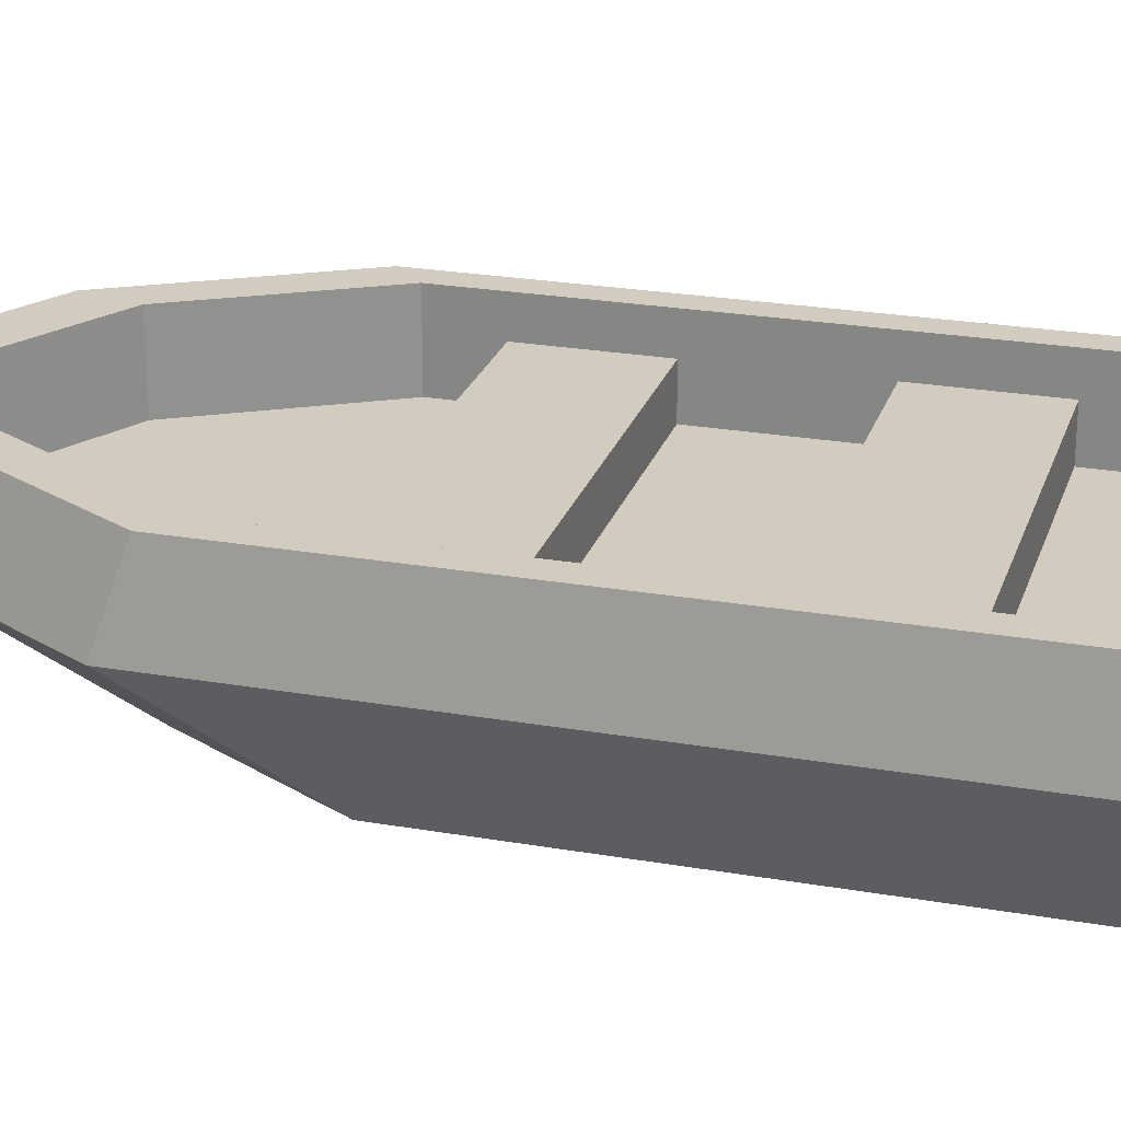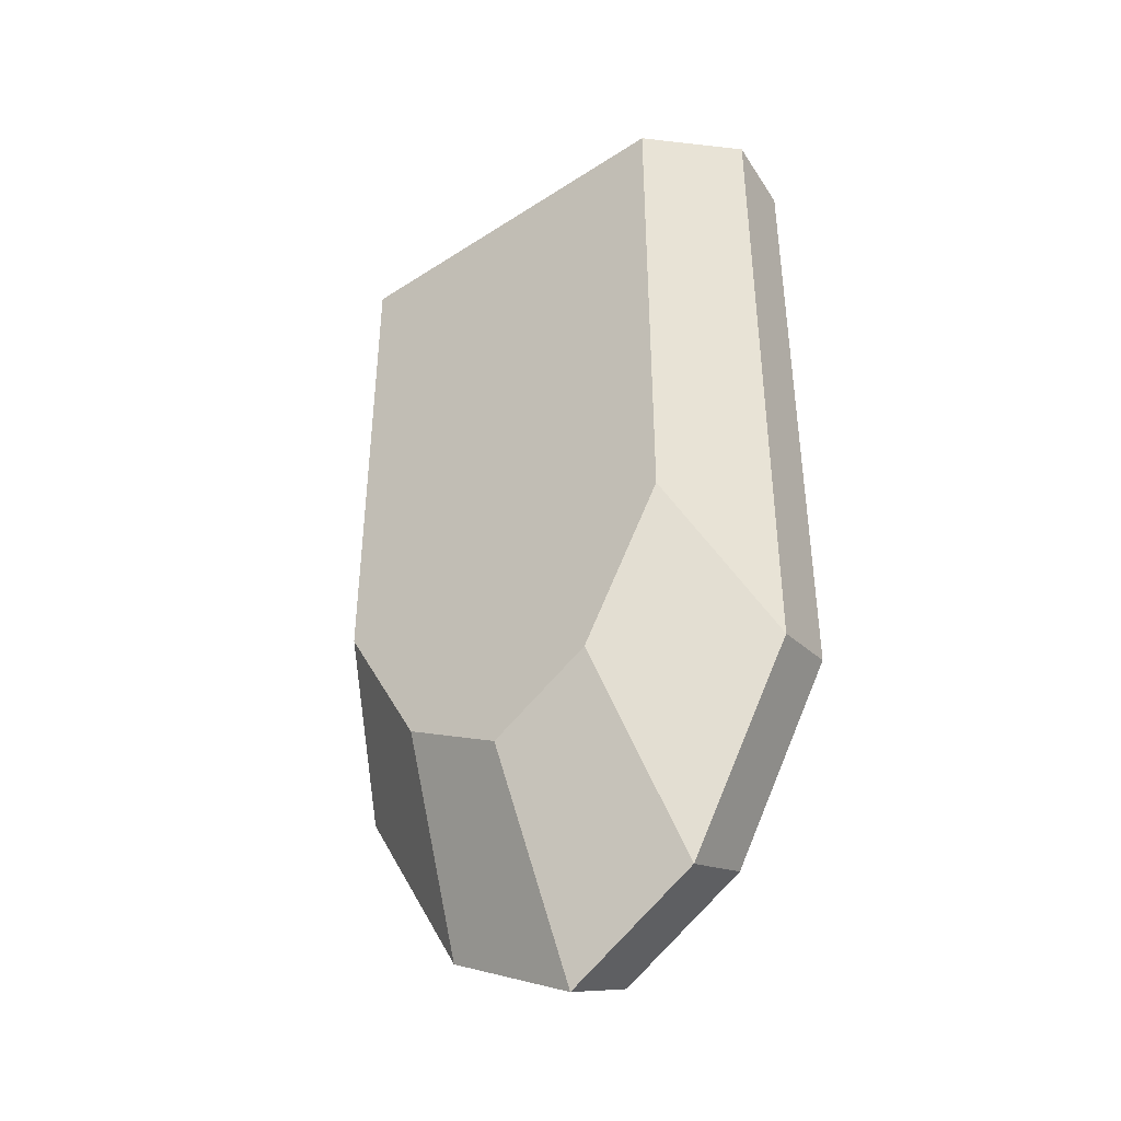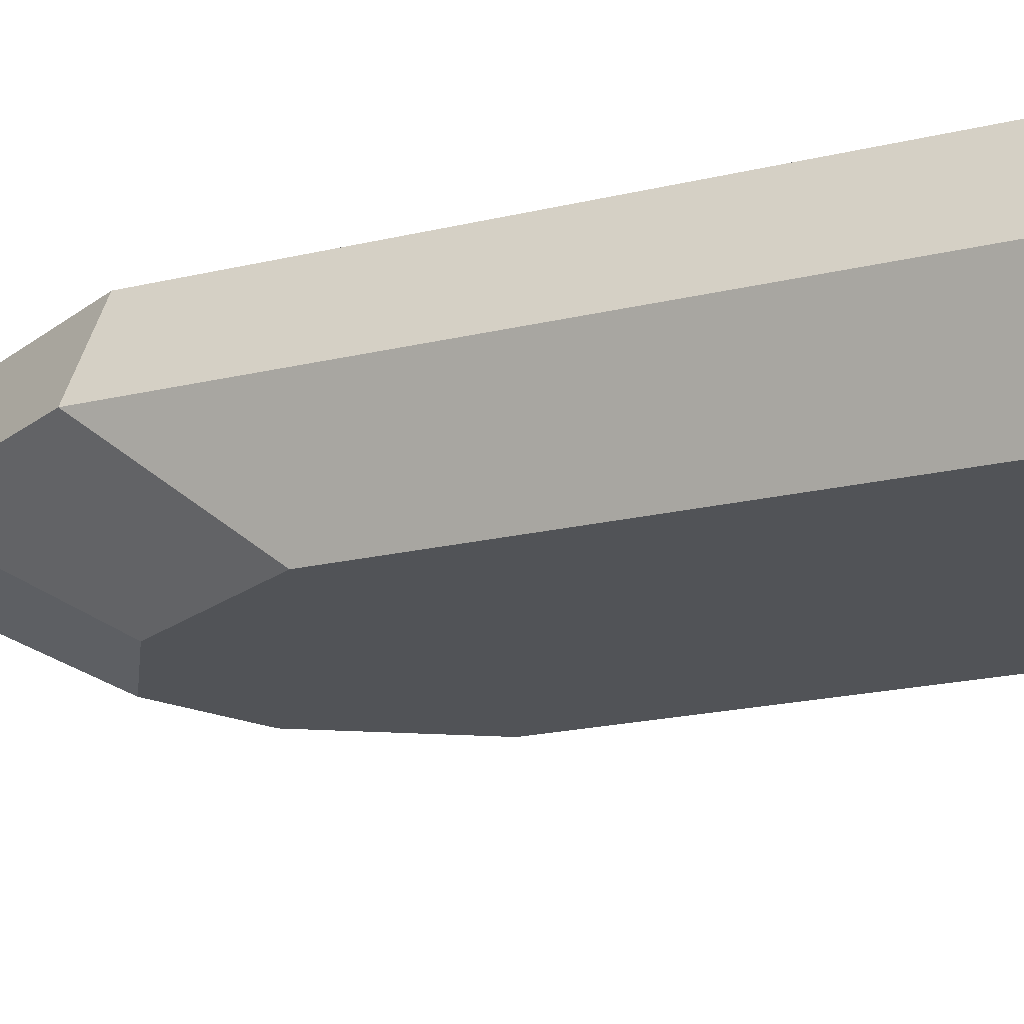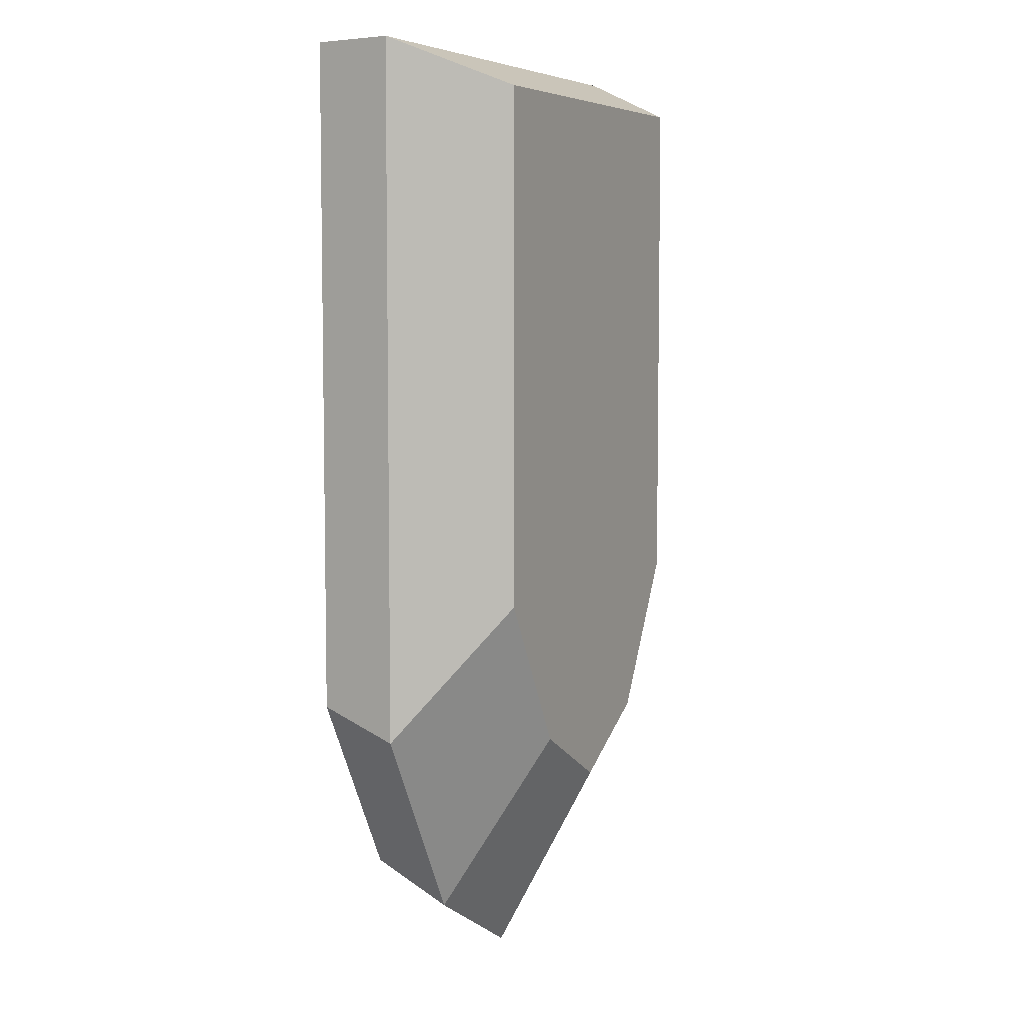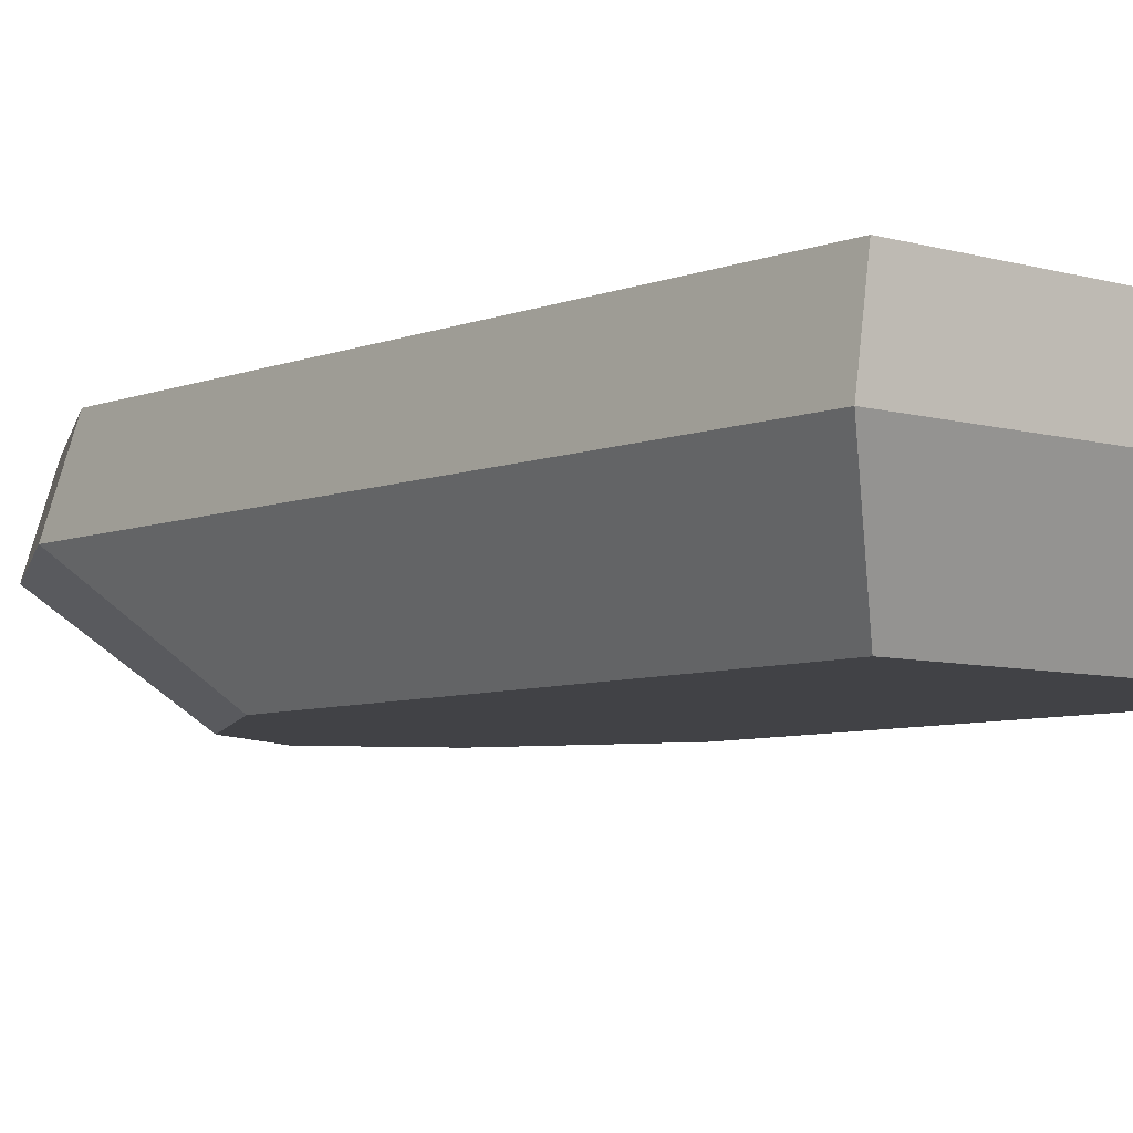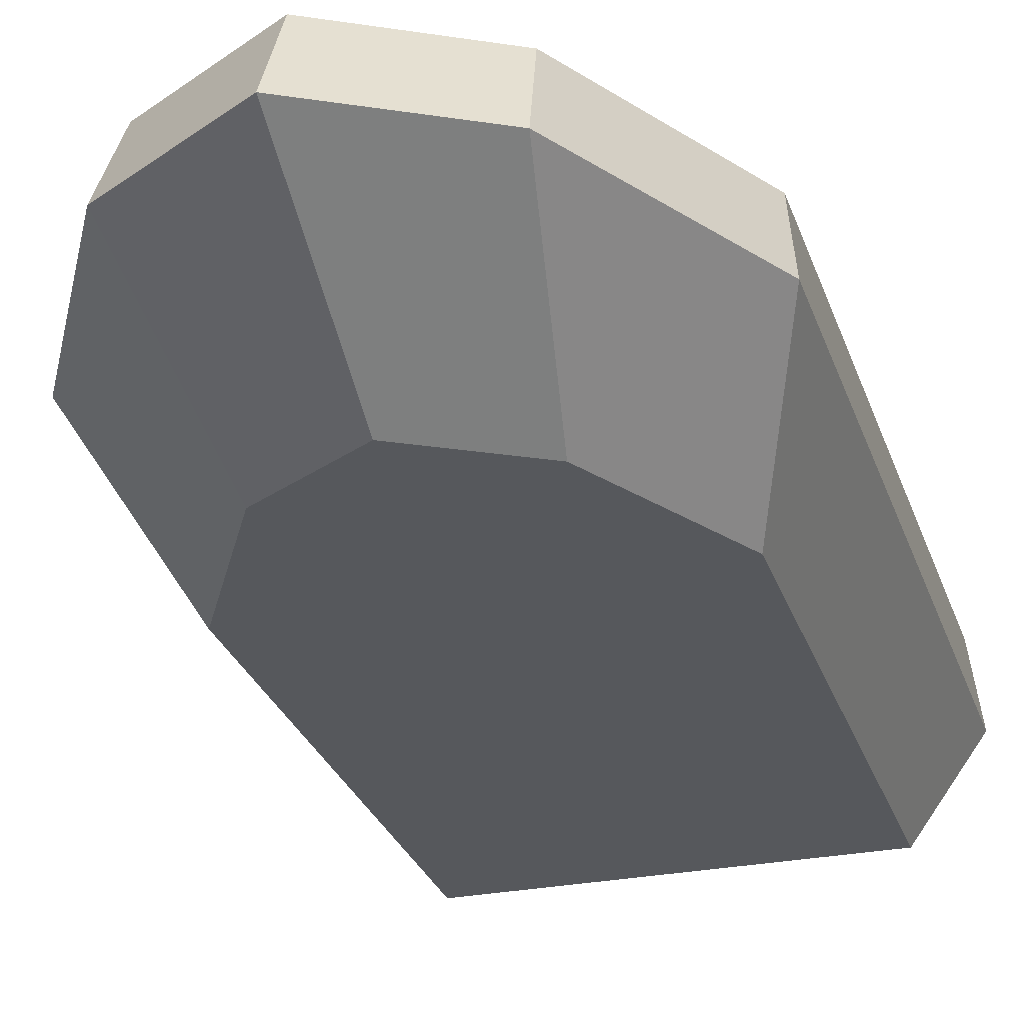
<metadata>
{"format":"obj","ext":"obj","renderer":"f3d","projection":"perspective","resolution":1024,"background":"white","views":[{"elev":24.2,"azim":-73.9,"up":"+Y"},{"elev":-41.6,"azim":38.0,"up":"+Z"},{"elev":-21.7,"azim":-67.6,"up":"+Y"},{"elev":6.2,"azim":-63.3,"up":"+Z"},{"elev":-6.6,"azim":-40.9,"up":"+Y"},{"elev":-28.0,"azim":-163.2,"up":"+Y"}]}
</metadata>
<code>
g boat_027
v 0.68 9.024e-17 1.603
v 0.68 9.024e-17 -0.2671
v -0.68 9.024e-17 1.603
v 0.372 9.024e-17 -0.8184
v 7.219e-15 9.024e-17 -1.03
v -0.372 9.024e-17 -0.8184
v -0.68 0 -0.2671
v 0.4883 0.4 -1.494
v 1.444e-15 0.4 -1.773
v 0.4175 0.4 -1.167
v 2.888e-15 0.4 -1.405
v 0.4175 0.7 -1.167
v 2.888e-15 0.7 -1.405
v -0.75 0.4 1.541
v 0.75 0.4 1.541
v -0.75 0.7 1.541
v 0.75 0.7 1.541
v -0.4883 0.4 -1.494
v -0.465 0.7 -1.359
v 2.888e-15 0.7 -1.624
v 0.8925 0.4 1.773
v -0.8925 0.4 1.773
v 0.85 0.7 1.773
v -0.85 0.7 1.773
v -0.545 0.7 1.773
v -0.8925 0.4 -0.7707
v -0.85 0.7 -0.67
v 0.8925 0.4 -0.7707
v -0.4175 0.7 -1.167
v -0.4175 0.4 -1.167
v -0.75 0.7 -0.5715
v -0.75 0.4 -0.5715
v 0.85 0.7 -0.67
v 0.75 0.4 1.048
v -0.75 0.4 1.048
v 0.75 0.57 1.048
v -0.75 0.57 1.048
v 0.75 0.57 0.6184
v -0.75 0.57 0.6184
v -0.75 0.57 -0.3516
v -0.75 0.57 0.07835
v -0.75 0.4 0.07835
v -0.75 0.4 0.6184
v -0.75 0.4 -0.3516
v 0.75 0.4 0.6184
v 0.465 0.7 -1.359
v 0.75 0.7 -0.5715
v 0.75 0.4 -0.5715
v 0.75 0.4 -0.3516
v 0.75 0.4 0.07835
v 0.75 0.57 0.07835
v 0.75 0.57 -0.3516
f 3 2 1
f 2 3 4
f 4 3 5
f 5 3 6
f 6 3 7
f 4 9 8
f 9 4 5
f 12 11 10
f 11 12 13
f 16 15 14
f 15 16 17
f 6 9 5
f 9 6 18
f 19 9 18
f 9 19 20
f 23 22 21
f 22 23 24
f 24 23 25
f 26 19 18
f 19 26 27
f 2 8 28
f 8 2 4
f 21 3 1
f 3 21 22
f 31 30 29
f 30 31 32
f 33 21 28
f 21 33 23
f 36 35 34
f 35 36 37
f 39 36 38
f 36 39 37
f 31 40 32
f 40 31 16
f 40 16 41
f 41 16 39
f 41 39 42
f 39 16 37
f 37 16 35
f 35 16 14
f 43 42 39
f 44 32 40
f 39 45 43
f 45 39 38
f 35 15 34
f 15 35 14
f 20 8 9
f 8 20 46
f 33 47 23
f 47 33 46
f 47 46 12
f 12 46 20
f 12 20 13
f 13 20 19
f 13 19 29
f 29 19 31
f 31 19 27
f 31 27 16
f 17 23 47
f 23 17 25
f 25 17 16
f 25 16 24
f 24 16 27
f 22 27 26
f 27 22 24
f 48 12 10
f 12 48 47
f 7 22 26
f 22 7 3
f 7 18 6
f 18 7 26
f 13 30 11
f 30 13 29
f 21 2 28
f 2 21 1
f 46 28 8
f 28 46 33
f 10 49 48
f 49 10 44
f 44 10 11
f 44 11 30
f 44 30 32
f 21 15 28
f 15 21 22
f 15 22 14
f 14 22 35
f 35 22 43
f 43 22 42
f 42 22 44
f 44 22 32
f 48 28 15
f 28 48 8
f 48 15 34
f 48 34 45
f 35 45 34
f 45 35 43
f 48 45 50
f 48 50 49
f 42 49 50
f 49 42 44
f 8 48 10
f 8 10 9
f 9 10 11
f 9 11 30
f 9 30 18
f 18 30 32
f 18 32 26
f 26 32 22
f 45 51 50
f 38 51 45
f 17 51 38
f 17 52 51
f 47 52 17
f 47 49 52
f 49 47 48
f 17 38 36
f 17 36 15
f 15 36 34
f 51 42 50
f 42 51 41
f 42 45 50
f 45 42 43
f 40 51 52
f 51 40 41
f 40 49 44
f 49 40 52
f 1 2 3
f 4 3 2
f 5 3 4
f 6 3 5
f 7 3 6
f 28 15 21
f 22 21 15
f 14 22 15
f 35 22 14
f 43 22 35
f 42 22 43
f 44 22 42
f 32 22 44
f 15 28 48
f 8 48 28
f 34 15 48
f 45 34 48
f 34 45 35
f 43 35 45
f 50 45 48
f 49 50 48
f 50 49 42
f 44 42 49
f 10 48 8
f 9 10 8
f 11 10 9
f 30 11 9
f 18 30 9
f 32 30 18
f 26 32 18
f 22 32 26
f 8 9 4
f 5 4 9
f 10 11 12
f 13 12 11
f 14 15 16
f 17 16 15
f 5 9 6
f 18 6 9
f 18 9 19
f 20 19 9
f 21 22 23
f 24 23 22
f 25 23 24
f 18 19 26
f 27 26 19
f 28 8 2
f 4 2 8
f 1 3 21
f 22 21 3
f 29 30 31
f 32 31 30
f 28 21 33
f 23 33 21
f 34 35 36
f 37 36 35
f 38 36 39
f 37 39 36
f 32 40 31
f 16 31 40
f 41 16 40
f 39 16 41
f 42 39 41
f 37 16 39
f 35 16 37
f 14 16 35
f 39 42 43
f 40 32 44
f 43 45 39
f 38 39 45
f 9 8 20
f 46 20 8
f 23 47 33
f 46 33 47
f 12 46 47
f 20 46 12
f 13 20 12
f 19 20 13
f 29 19 13
f 31 19 29
f 27 19 31
f 16 27 31
f 47 23 17
f 25 17 23
f 16 17 25
f 24 16 25
f 27 16 24
f 26 27 22
f 24 22 27
f 10 12 48
f 47 48 12
f 26 22 7
f 3 7 22
f 6 18 7
f 26 7 18
f 11 30 13
f 29 13 30
f 28 2 21
f 1 21 2
f 8 28 46
f 33 46 28
f 50 51 45
f 45 51 38
f 38 51 17
f 51 52 17
f 17 52 47
f 52 49 47
f 48 47 49
f 36 38 17
f 15 36 17
f 34 36 15
f 50 42 51
f 41 51 42
f 52 51 40
f 41 40 51
f 44 49 40
f 52 40 49

</code>
